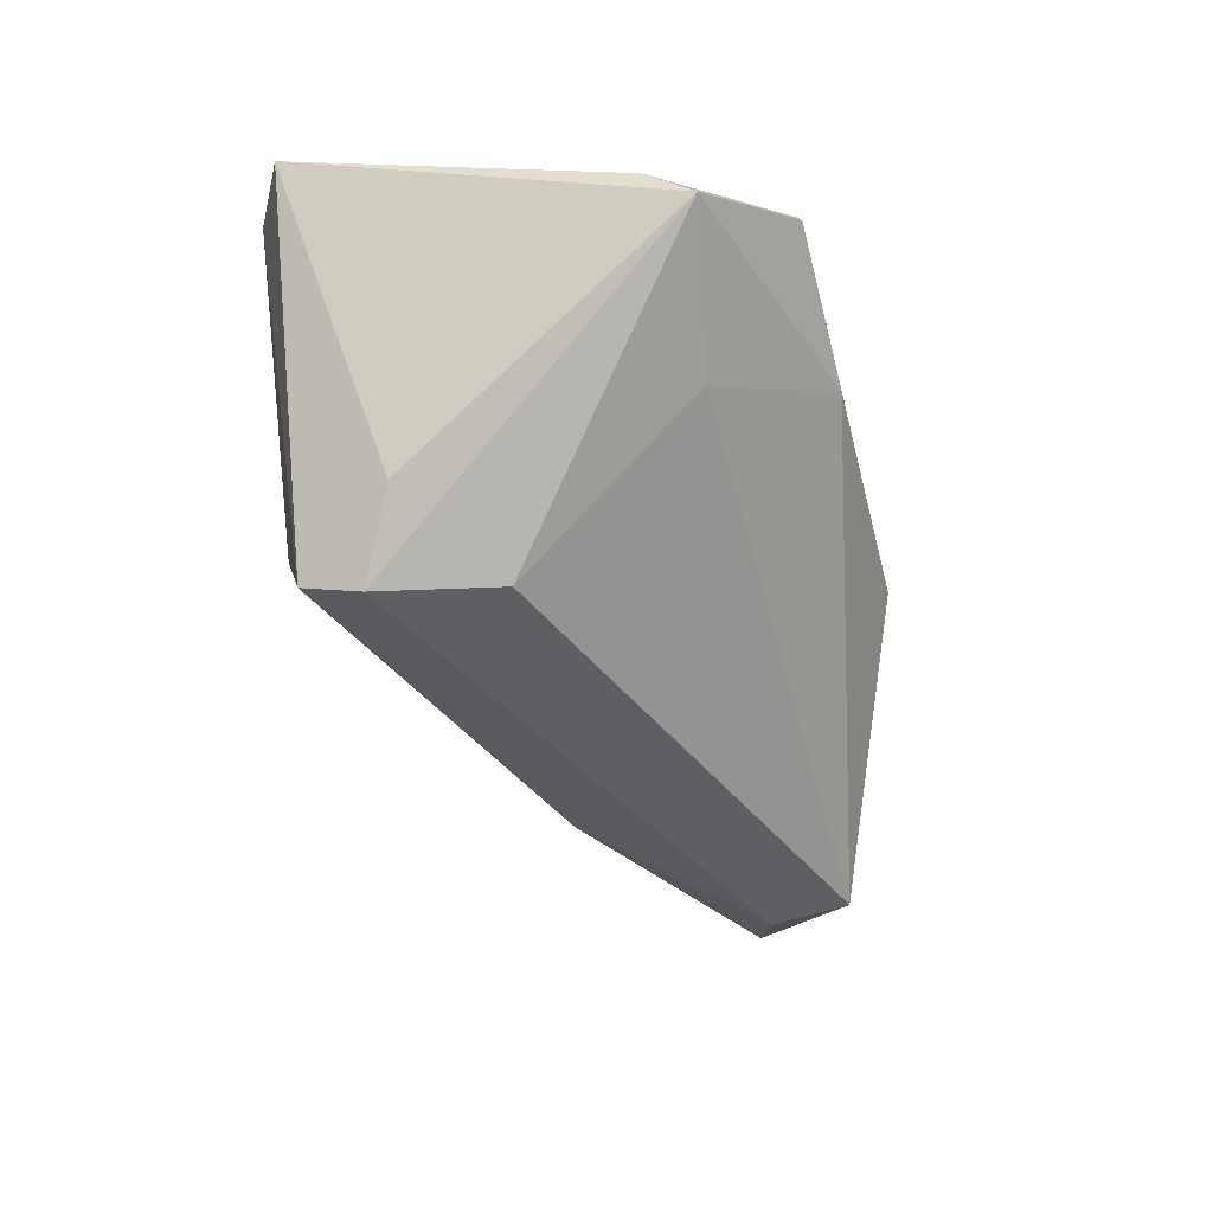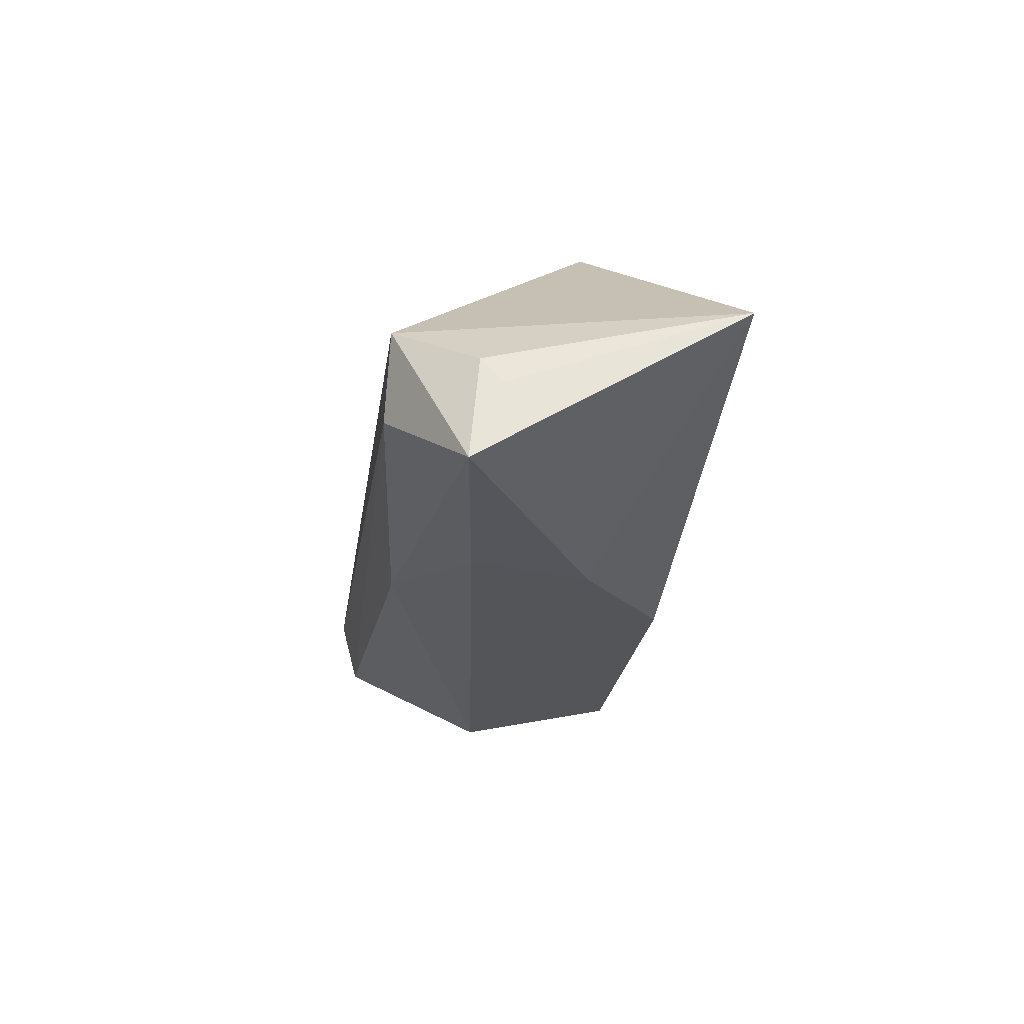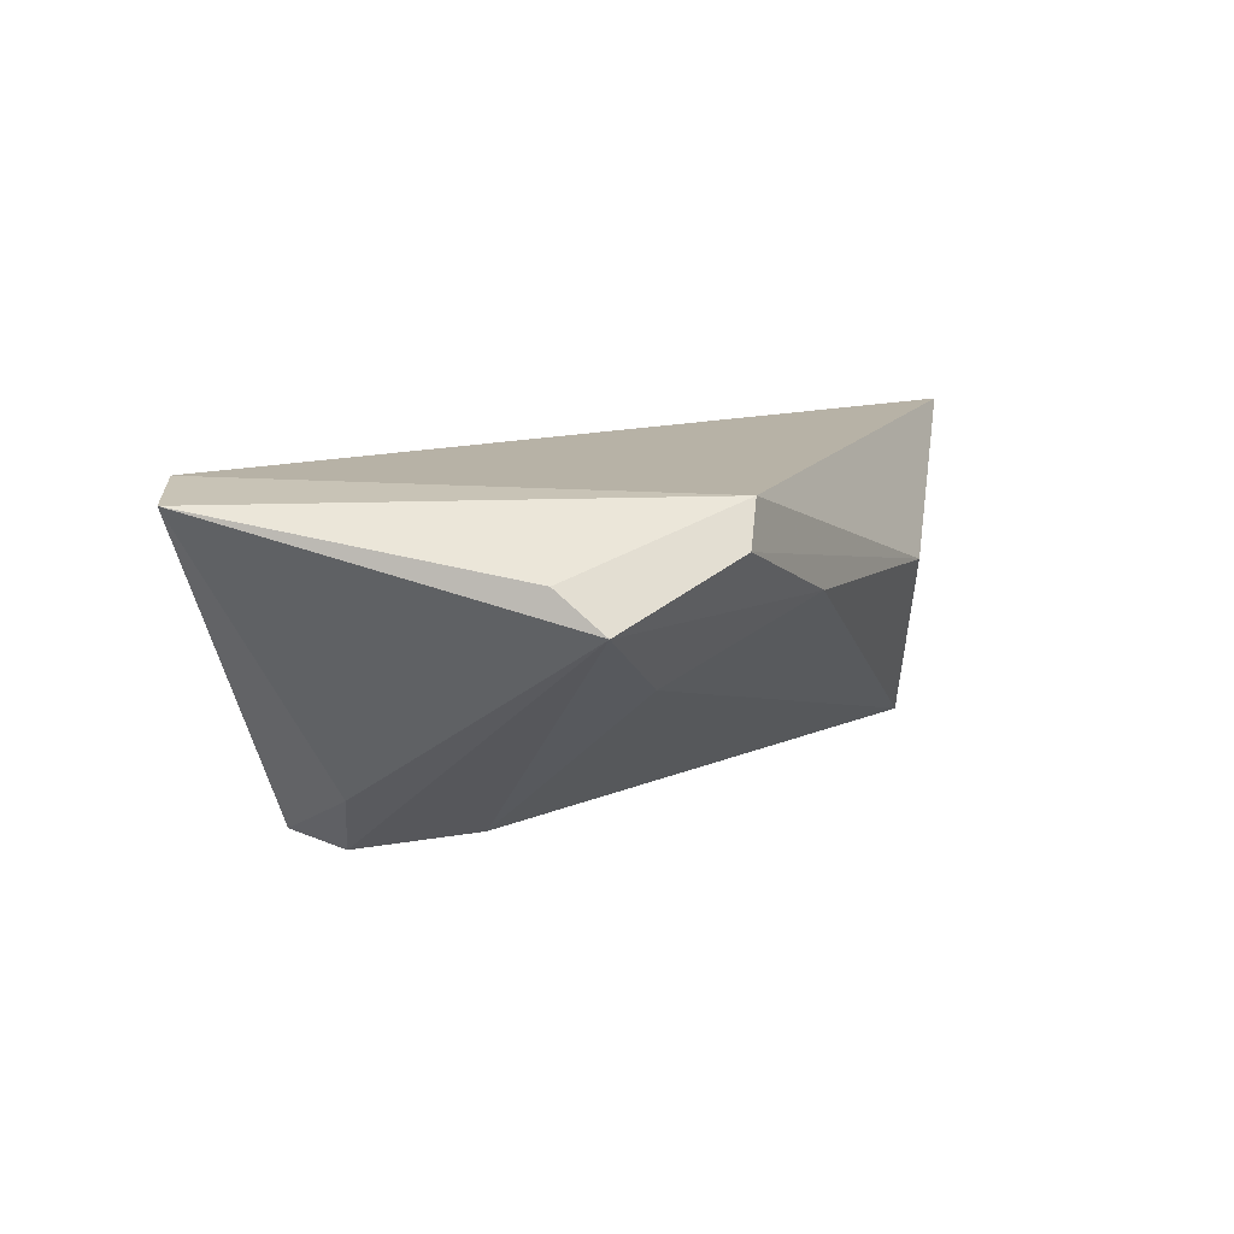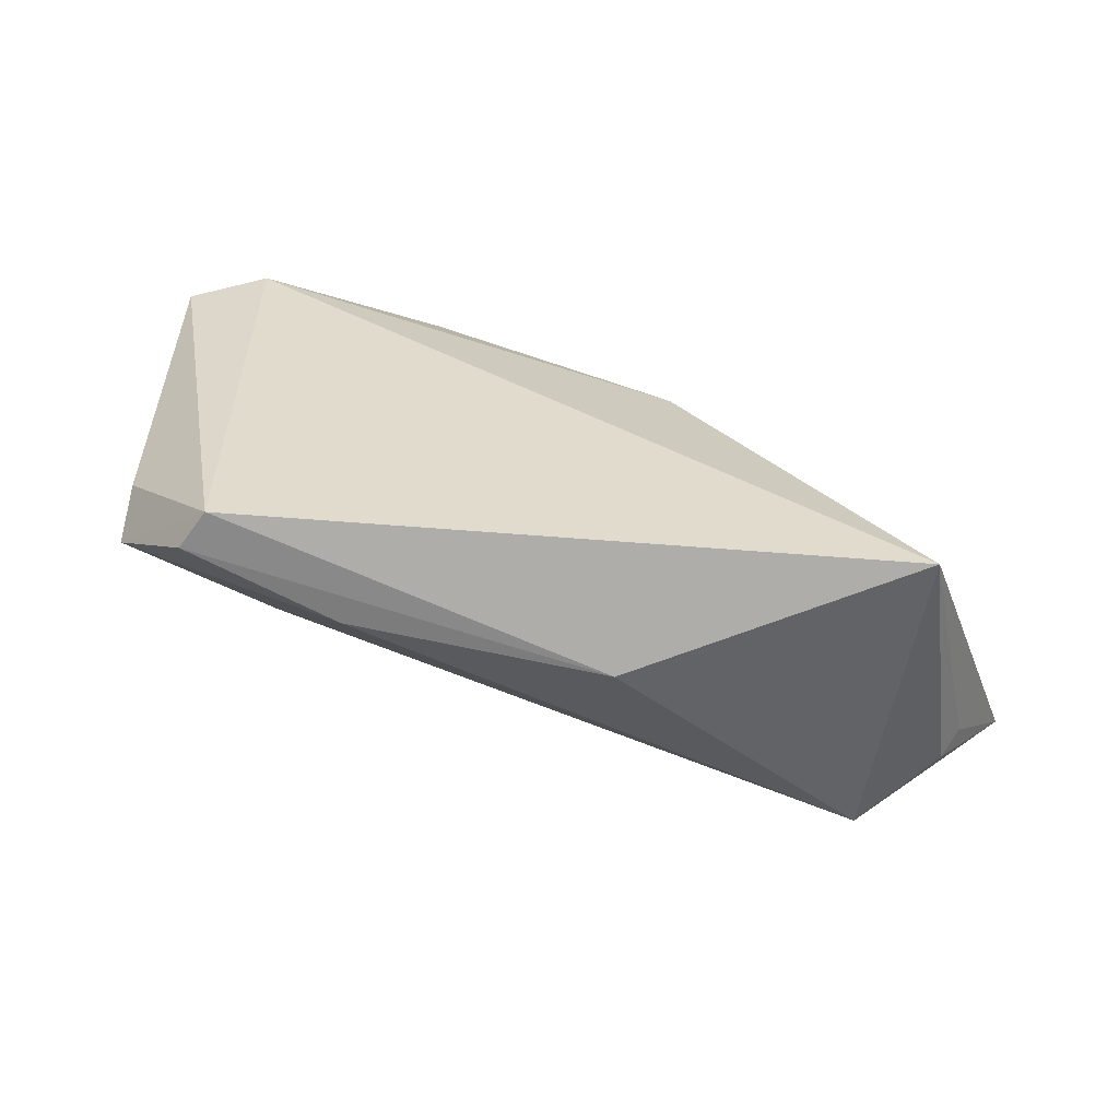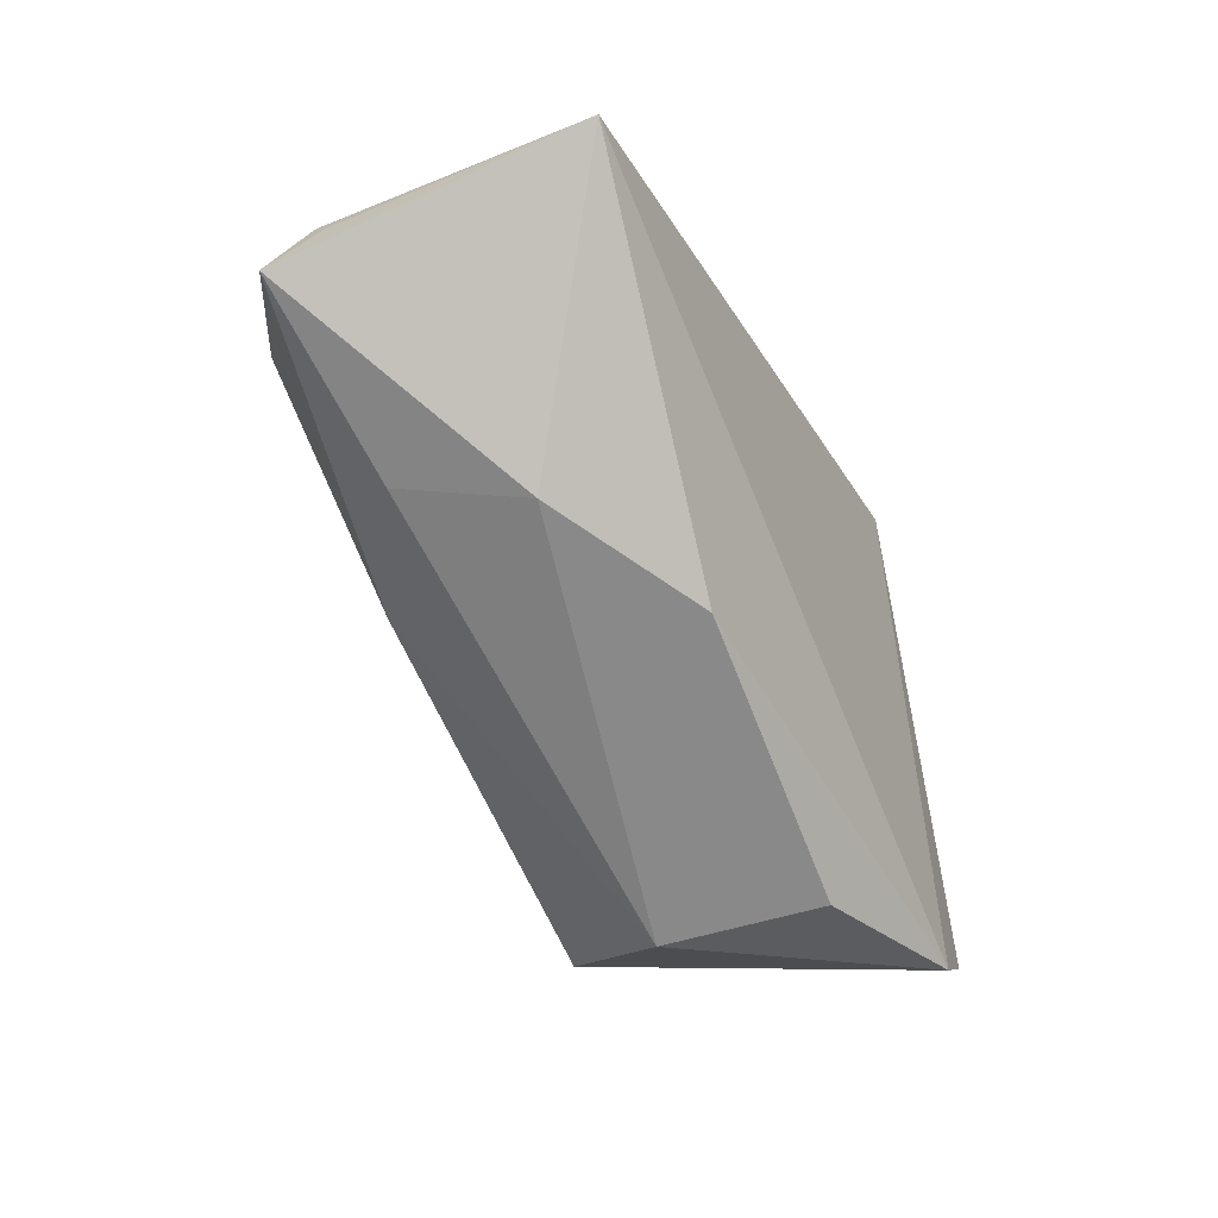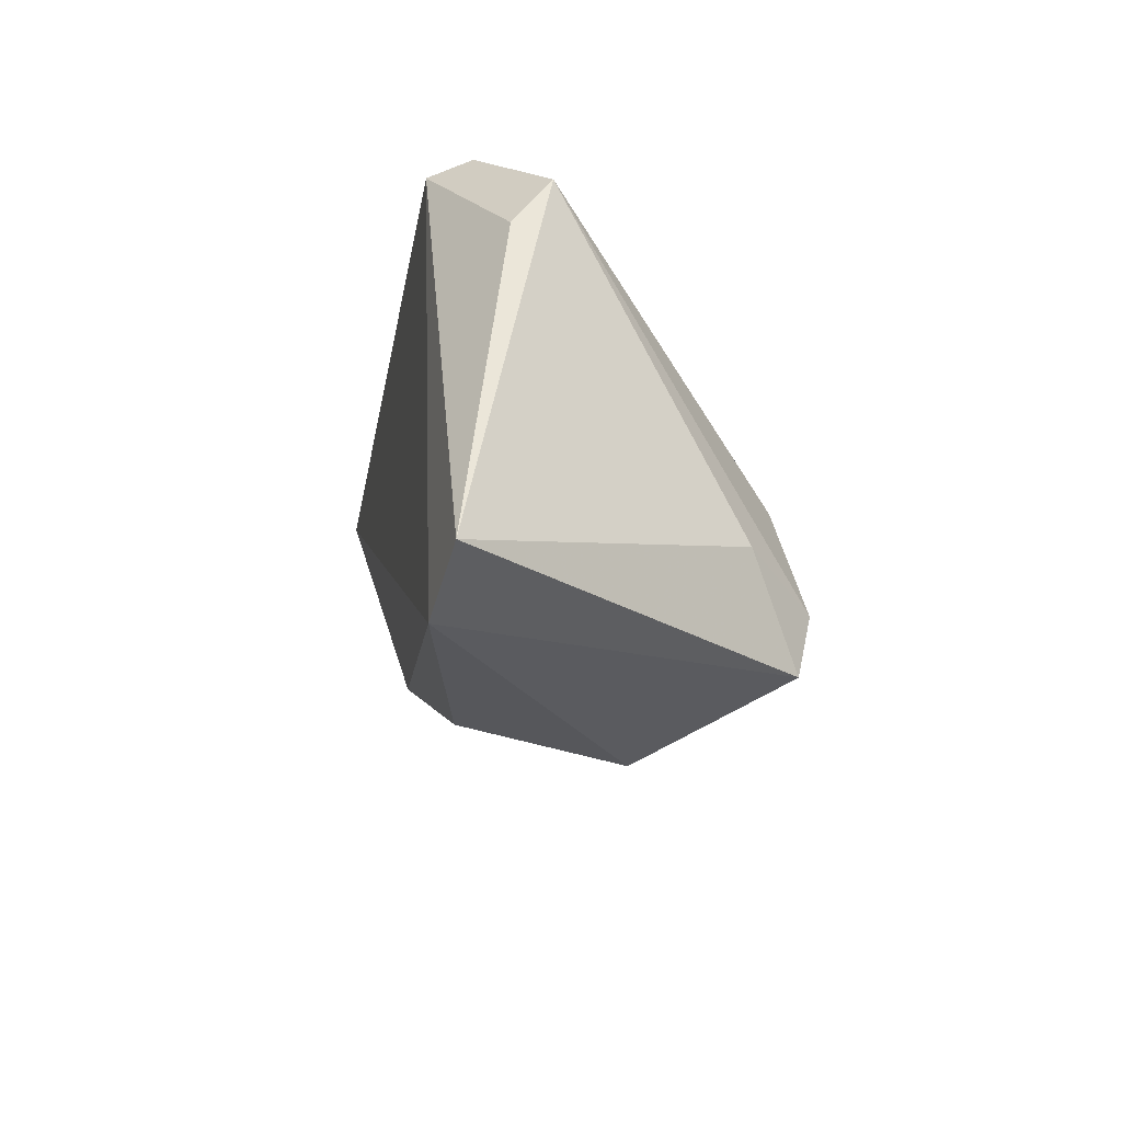
<metadata>
{"format":"obj","ext":"obj","renderer":"f3d","projection":"perspective","resolution":1024,"background":"white","views":[{"elev":-41.9,"azim":104.3,"up":"+Z"},{"elev":0.9,"azim":-96.7,"up":"+Y"},{"elev":12.3,"azim":115.0,"up":"+Z"},{"elev":33.9,"azim":-167.1,"up":"+Z"},{"elev":-37.0,"azim":-64.7,"up":"+Y"},{"elev":-22.5,"azim":79.8,"up":"+Y"}]}
</metadata>
<code>
v 0.05363 -0.02535 0.01732
v 0.02826 -0.02799 -0.02368
v -0.01637 -0.01643 0.01424
v -0.05865 0.01286 -0.01057
v 0.0277 -0.02058 -0.02543
v 0.03049 0.02924 0.0187
v 0.04612 0.02066 0.006617
v 0.04649 0.0146 0.01127
v -0.04012 -0.007623 -0.01241
v -0.06314 0.004548 -0.01491
v -0.04797 0.008628 -0.02326
v 0.03391 0.03012 0.01372
v 0.01975 -0.03273 0.01282
v -0.04732 0.01895 -0.02233
v 0.02742 0.01724 -0.002984
v -0.05394 0.02112 0.0187
v 0.0352 -0.01595 -0.01704
v 0.04413 -0.03051 0.0187
v -0.05687 0.01557 -0.01303
v 0.02194 -0.005878 -0.0229
v 0.01599 -0.03521 -0.007166
v -0.03457 -0.01016 0.002535
v -0.01884 0.03063 0.003932
v -0.02419 -0.01124 -0.02105
v 0.01422 0.03063 0.006318
f 23 16 6
f 18 2 1
f 18 21 2
f 1 6 18
f 6 16 18
f 2 21 24
f 3 18 16
f 8 6 1
f 1 7 8
f 8 7 6
f 1 2 17
f 17 7 1
f 6 7 12
f 12 23 6
f 10 24 9
f 9 24 21
f 21 18 13
f 13 3 21
f 18 3 13
f 21 3 22
f 22 9 21
f 10 9 22
f 22 16 10
f 22 3 16
f 16 23 14
f 25 12 7
f 7 15 25
f 15 14 25
f 23 12 25
f 25 14 23
f 11 24 10
f 10 14 11
f 2 24 11
f 19 14 10
f 16 14 19
f 20 14 15
f 20 15 7
f 10 16 4
f 4 19 10
f 16 19 4
f 7 17 5
f 5 20 7
f 5 17 2
f 2 11 5
f 5 11 14
f 14 20 5

</code>
